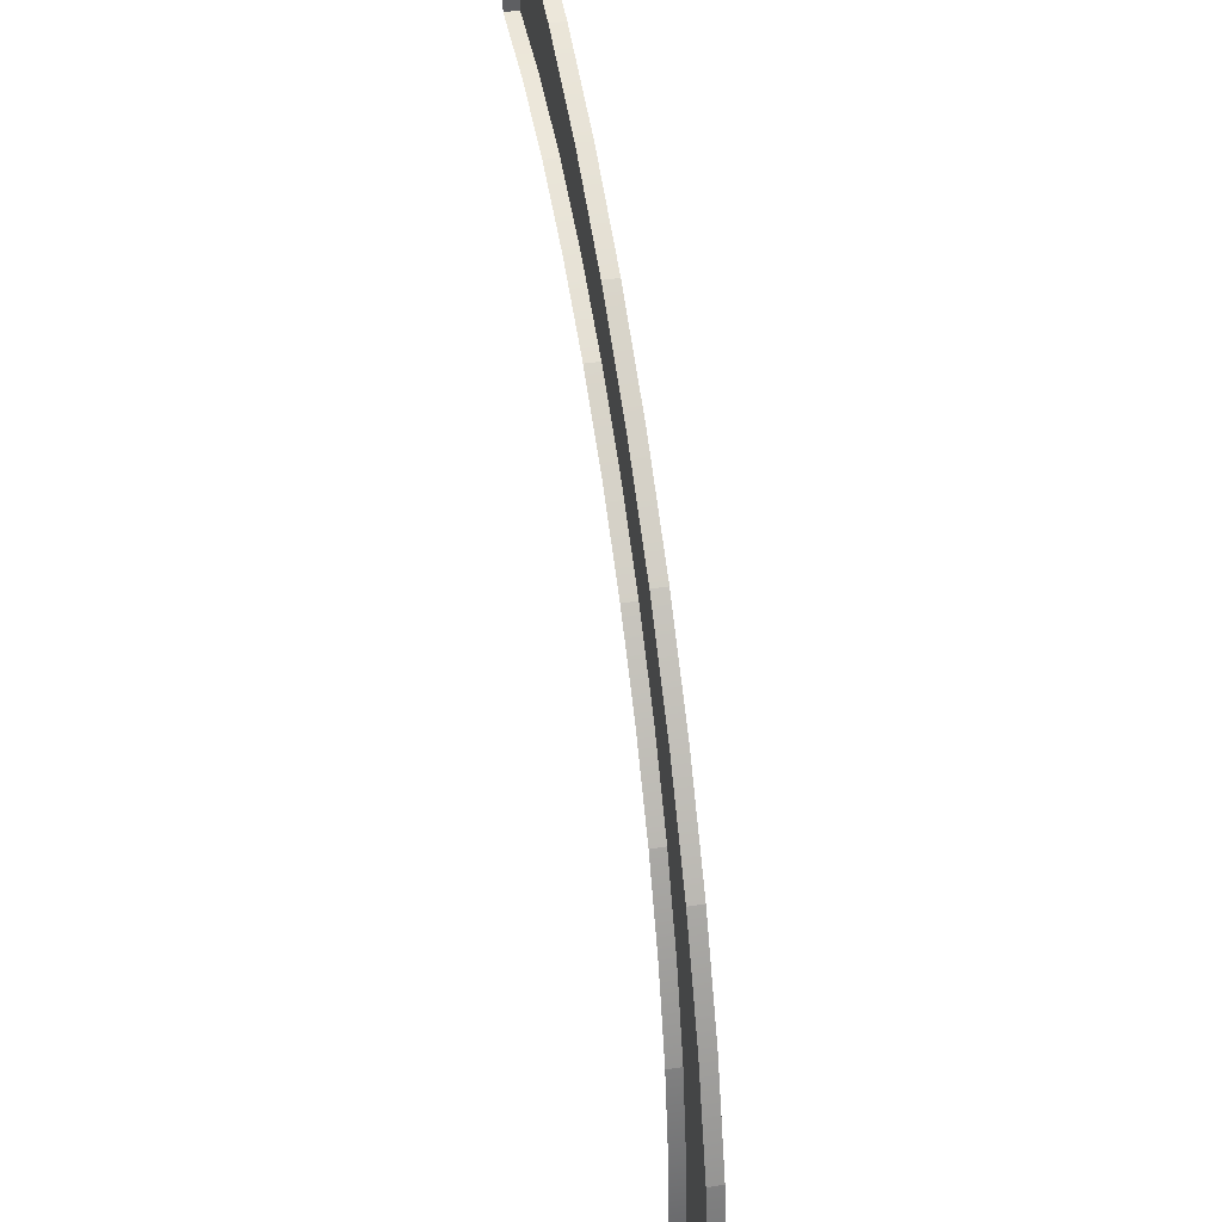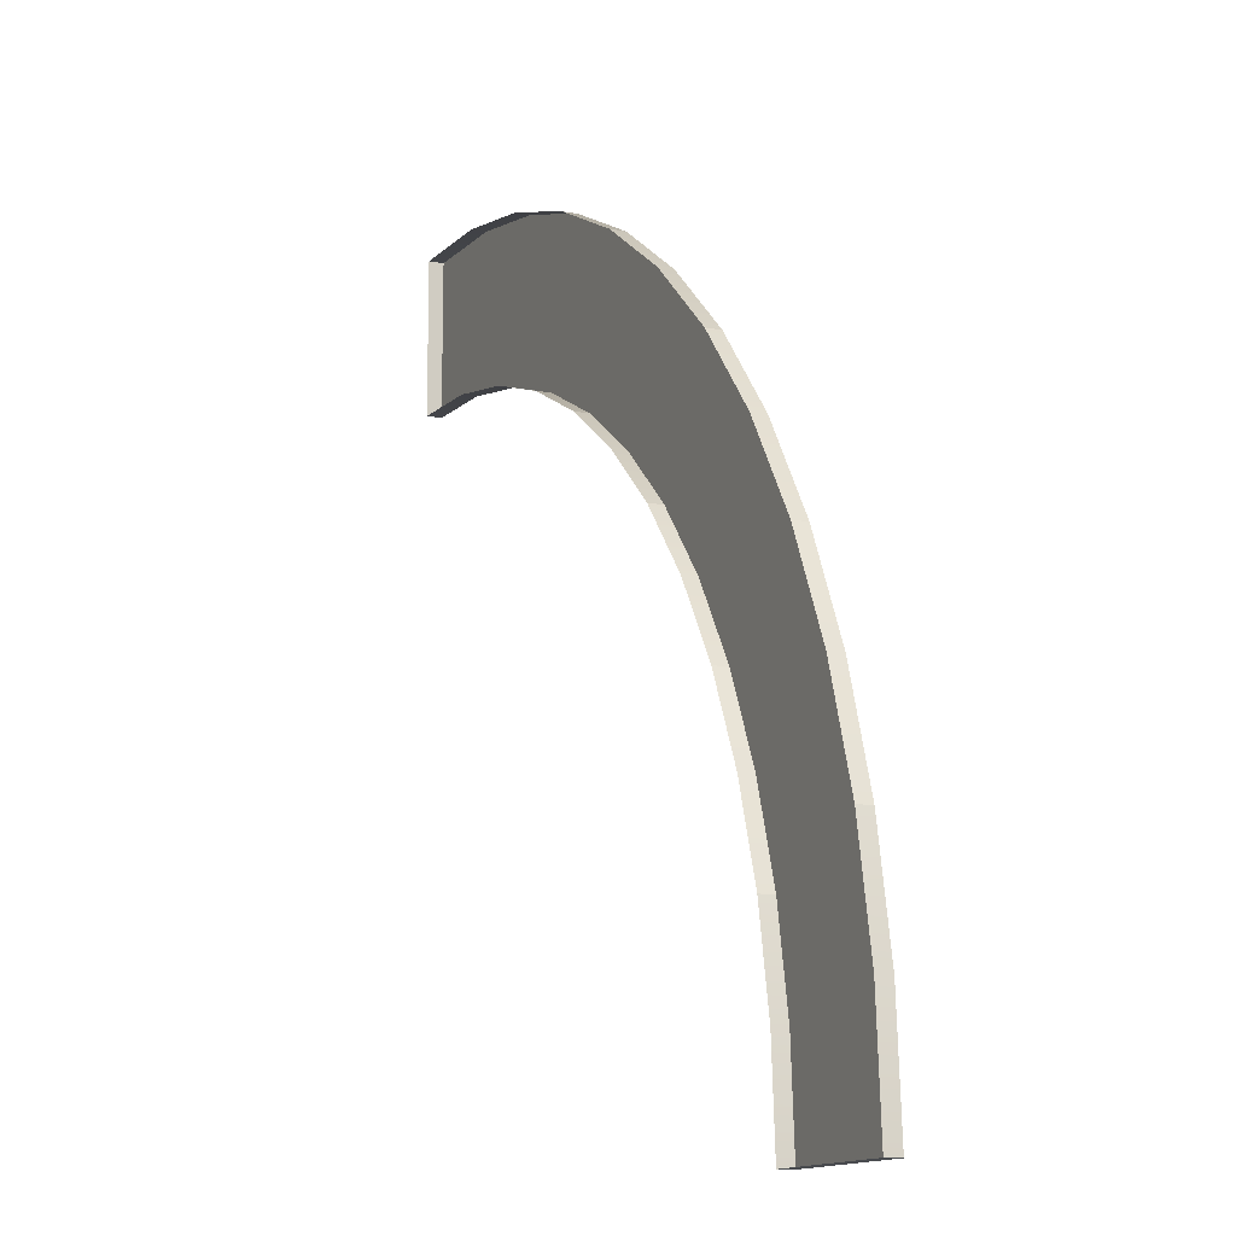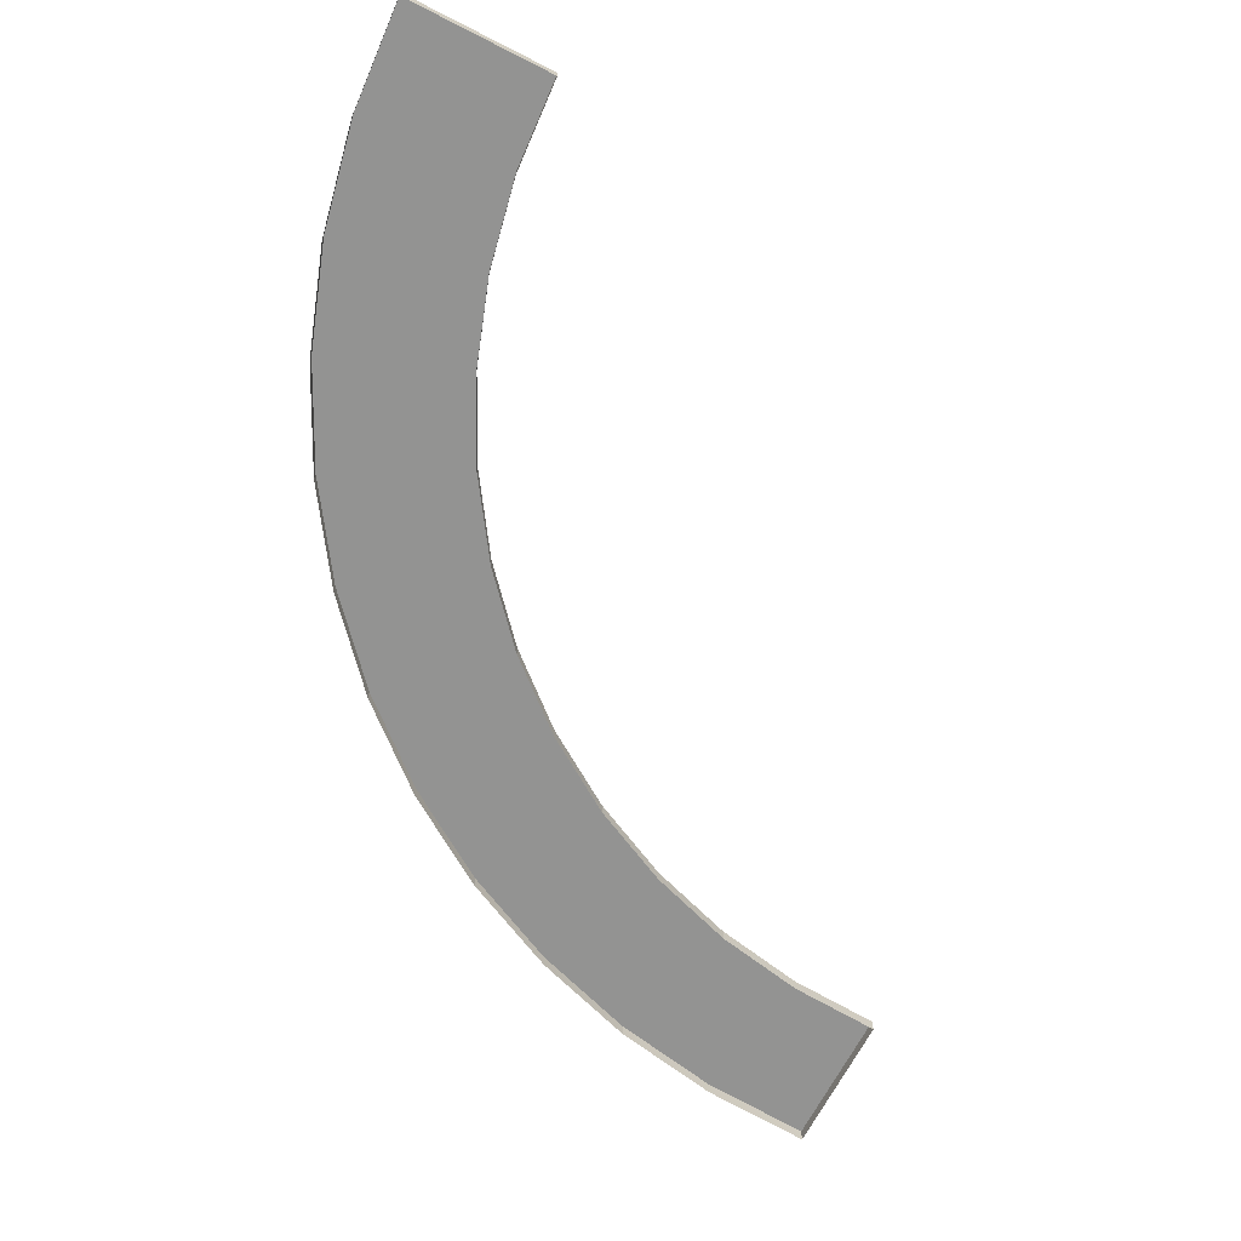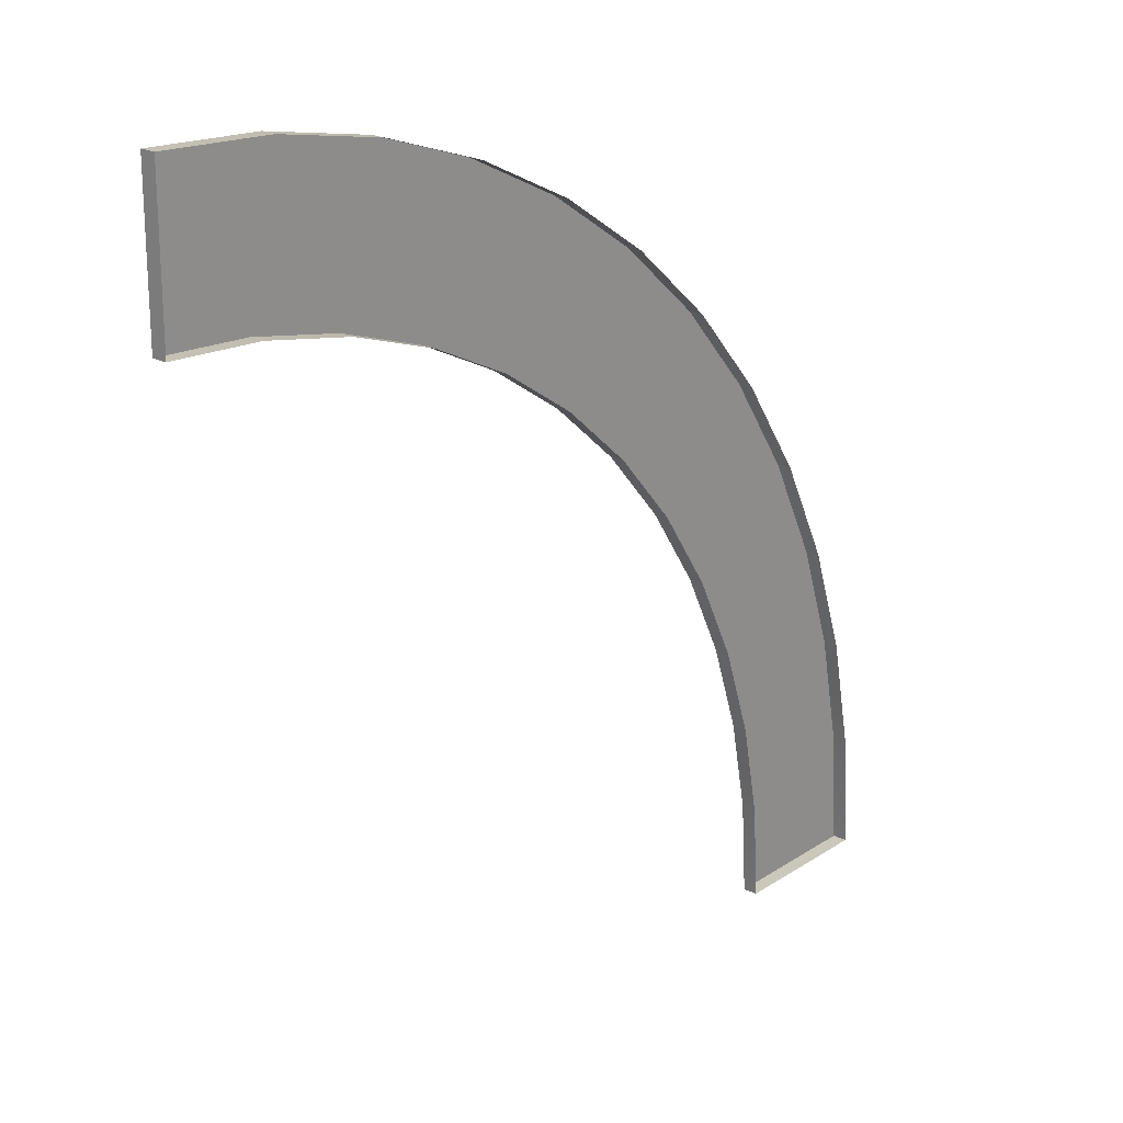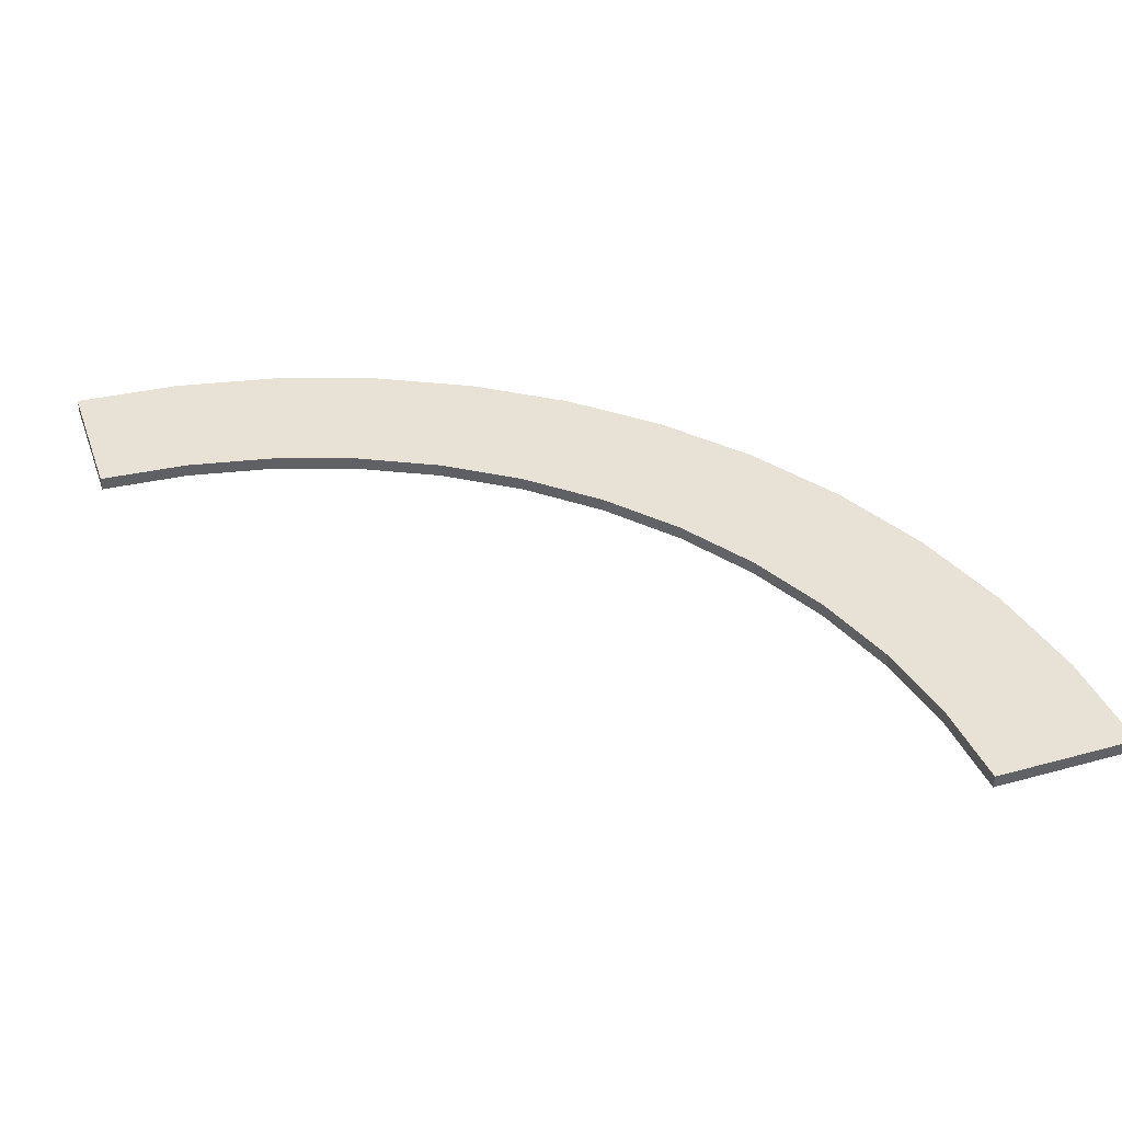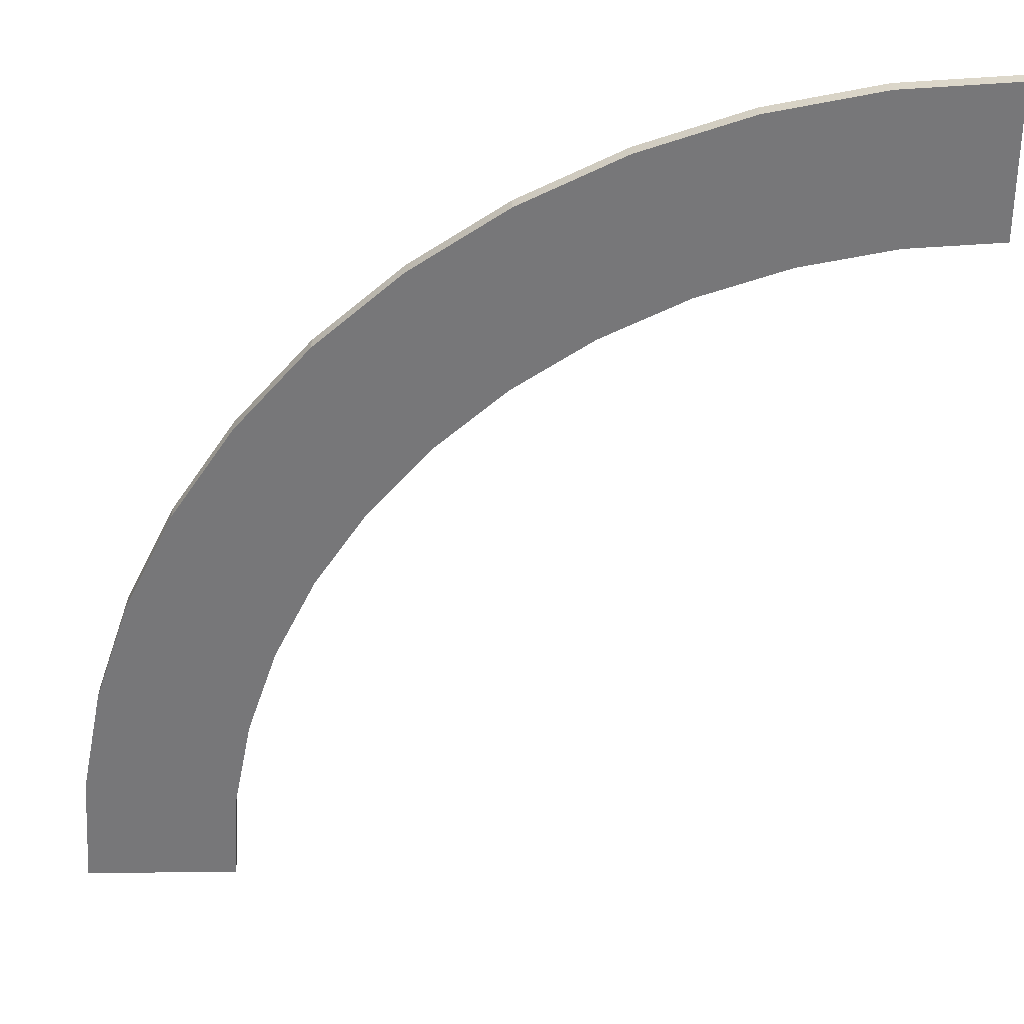
<metadata>
{"format":"obj","ext":"obj","renderer":"f3d","projection":"perspective","resolution":1024,"background":"white","views":[{"elev":41.8,"azim":79.1,"up":"+Z"},{"elev":-13.1,"azim":67.0,"up":"+Z"},{"elev":-66.6,"azim":152.9,"up":"+Y"},{"elev":21.7,"azim":-49.2,"up":"+Z"},{"elev":40.5,"azim":-108.7,"up":"+Y"},{"elev":32.8,"azim":179.8,"up":"+Z"}]}
</metadata>
<code>
o roadCornerSmallBorder
v -1.653 0.16 4.87
v -1.653 -0 4.87
v -2.343 -0 5.657
v -2.343 0.16 5.657
v -0.3203 -0 5.893
v -0.3203 0.16 5.893
v -1.155 0.16 6.845
v -1.155 -0 6.845
v 0.3831 0.16 4.84
v -1.072 0.16 4
v -1.072 -0 4
v 0.3831 -0 4.84
v 0 0.16 0
v 0 0 0
v -0.06844 -0 1.044
v -0.06844 0.16 1.044
v 1.68 0 0
v 1.68 0.16 0
v 1.597 0.16 1.263
v 1.597 -0 1.263
v 1.35 0.16 2.505
v 1.35 -0 2.505
v -0.2726 0.16 2.071
v -0.2726 -0 2.071
v -4.939 -0 7.391
v -5.929 -0 7.727
v -5.929 0.16 7.727
v -4.939 0.16 7.391
v -4.296 0.16 8.943
v -3.16 0.16 8.383
v -4 0.16 6.928
v -5.495 0.16 9.35
v -4 -0 6.928
v -5.495 -0 9.35
v -4.296 -0 8.943
v -3.16 -0 8.383
v 0.9432 -0 3.704
v 0.9432 0.16 3.704
v -0.609 0.16 3.061
v -0.609 -0 3.061
v -8 -0 9.68
v -6.737 -0 9.597
v -6.737 0.16 9.597
v -8 0.16 9.68
v -8 0.16 8
v -8 -0 8
v -6.956 -0 7.932
v -6.956 0.16 7.932
v -2.107 0.16 7.68
v -3.13 0.16 6.347
v -3.13 -0 6.347
v -2.107 -0 7.68
f 1 2 3
f 3 4 1
f 5 6 7
f 7 8 5
f 6 9 10
f 10 7 6
f 10 1 7
f 1 4 7
f 10 11 2
f 2 1 10
f 12 9 6
f 6 5 12
f 13 14 15
f 15 16 13
f 17 18 19
f 19 20 17
f 20 19 21
f 21 22 20
f 19 18 13
f 13 21 19
f 13 16 21
f 16 23 21
f 17 14 13
f 13 18 17
f 16 15 24
f 24 23 16
f 25 26 27
f 27 28 25
f 29 30 31
f 31 28 29
f 28 32 29
f 28 27 32
f 33 25 28
f 28 31 33
f 34 35 29
f 29 32 34
f 35 36 30
f 30 29 35
f 37 38 9
f 9 12 37
f 39 40 11
f 11 10 39
f 38 21 23
f 23 9 38
f 23 39 9
f 39 10 9
f 23 24 40
f 40 39 23
f 22 21 38
f 38 37 22
f 41 42 43
f 43 44 41
f 45 46 41
f 41 44 45
f 26 47 48
f 48 27 26
f 43 32 27
f 27 48 43
f 48 44 43
f 48 45 44
f 42 34 32
f 32 43 42
f 47 46 45
f 45 48 47
f 49 7 4
f 4 30 49
f 4 50 30
f 50 31 30
f 51 33 31
f 31 50 51
f 36 52 49
f 49 30 36
f 3 51 50
f 50 4 3
f 52 8 7
f 7 49 52

</code>
